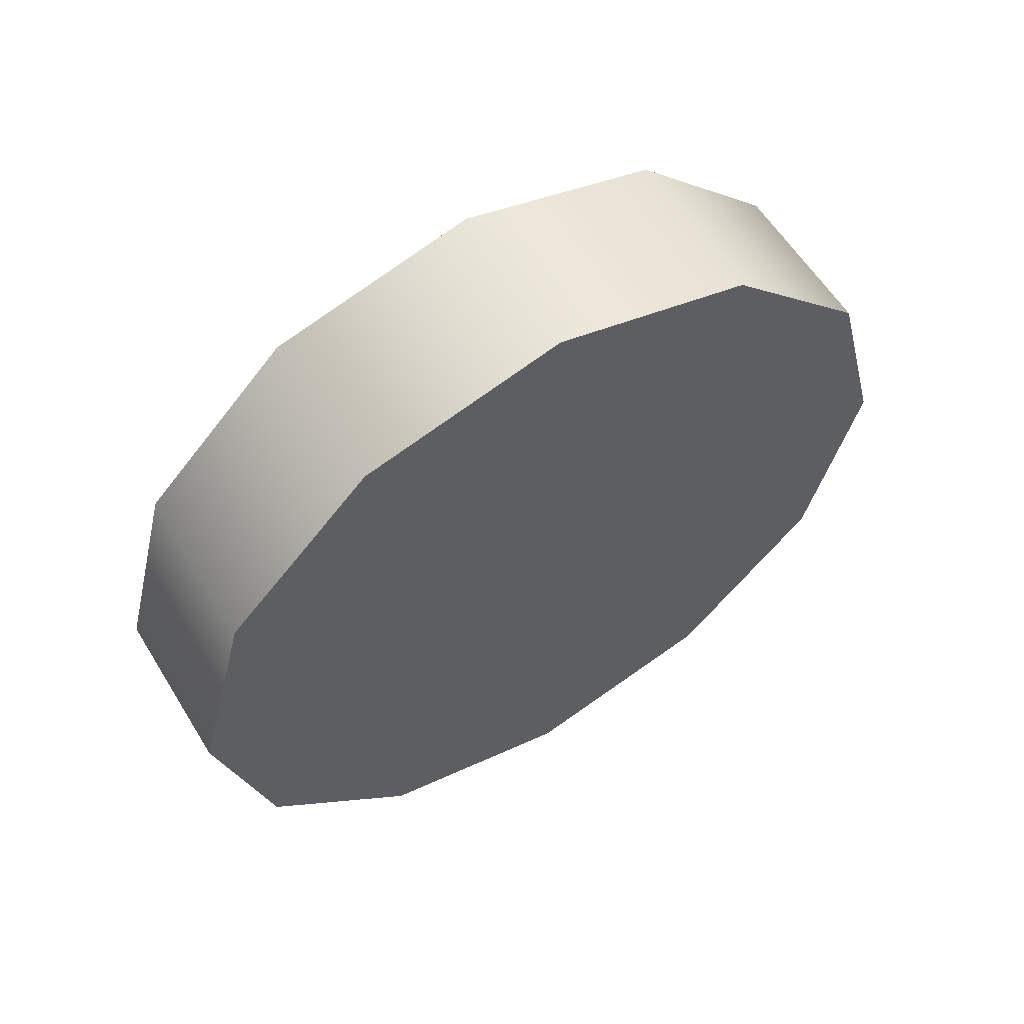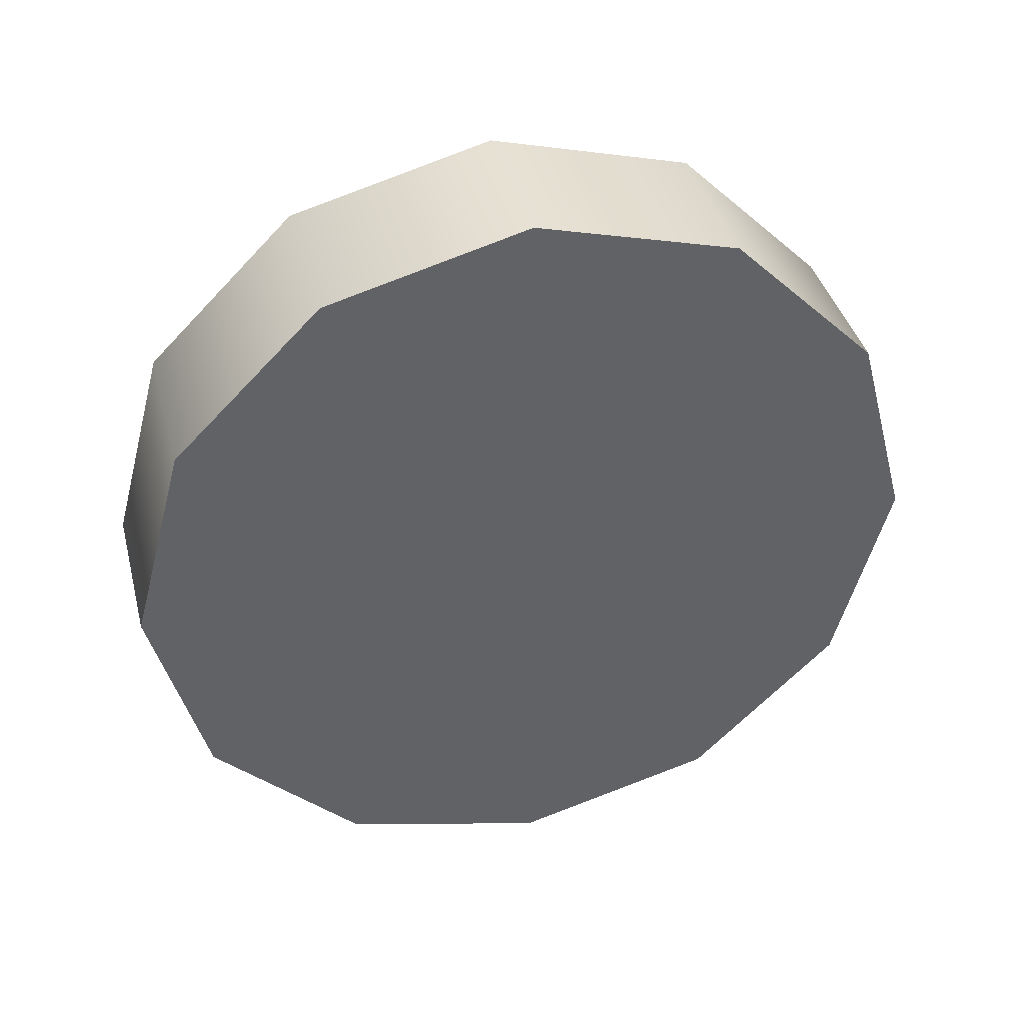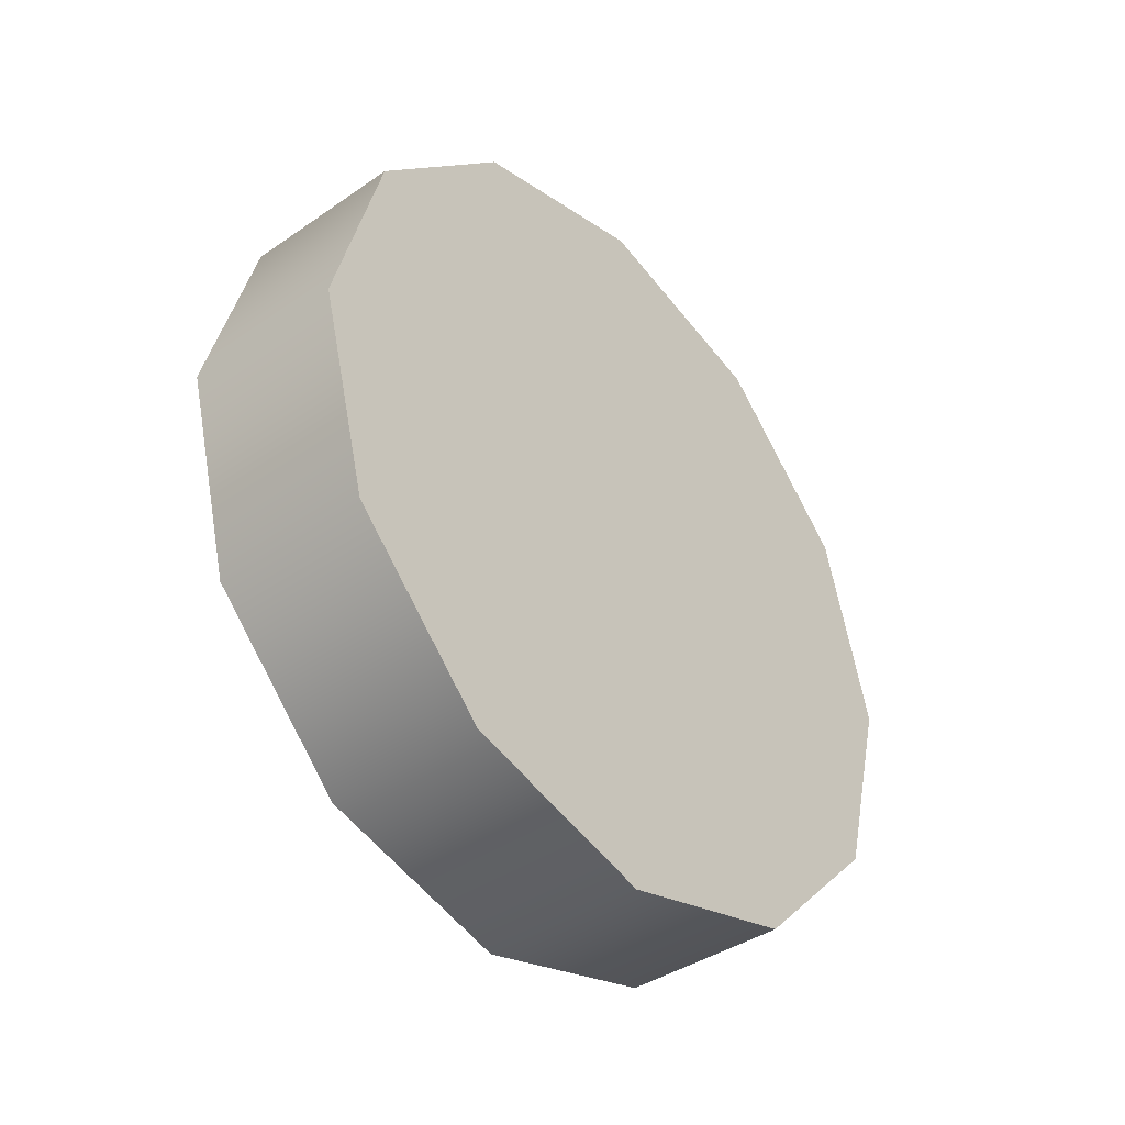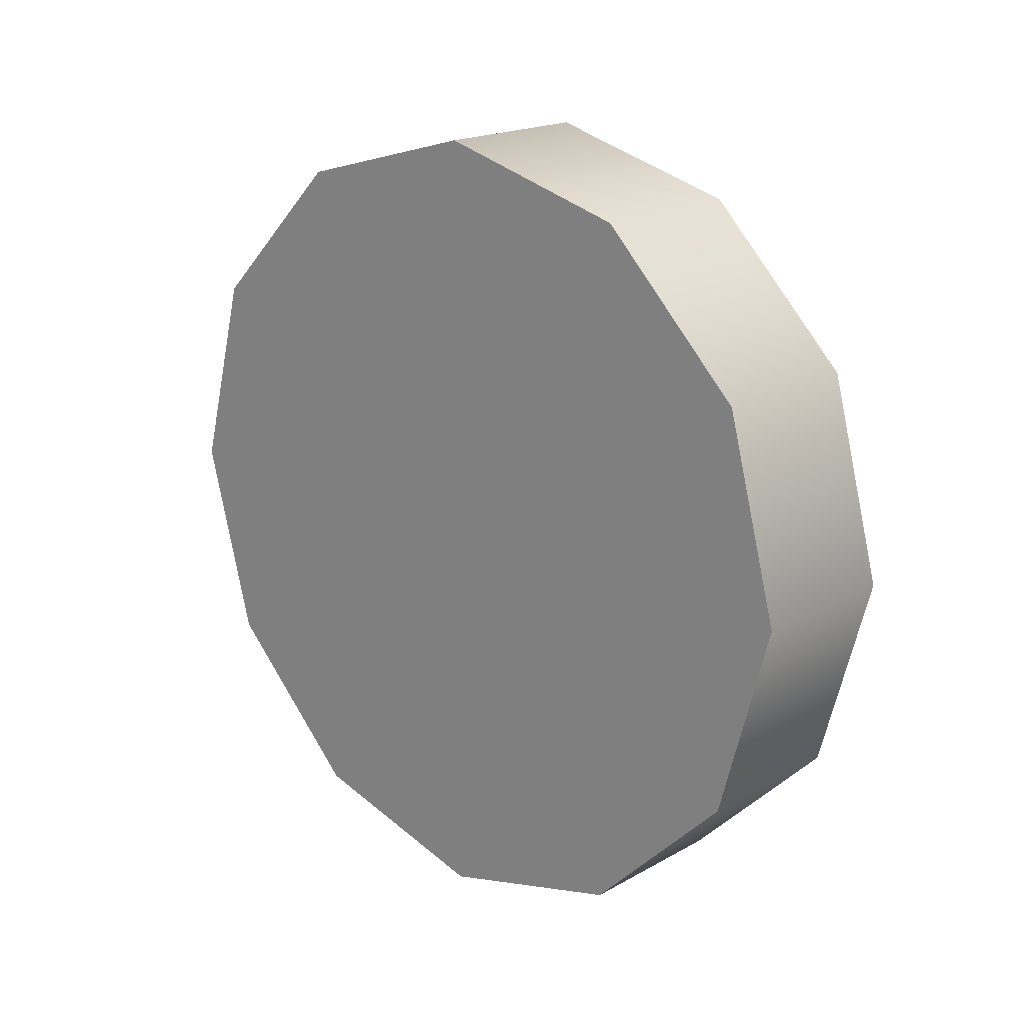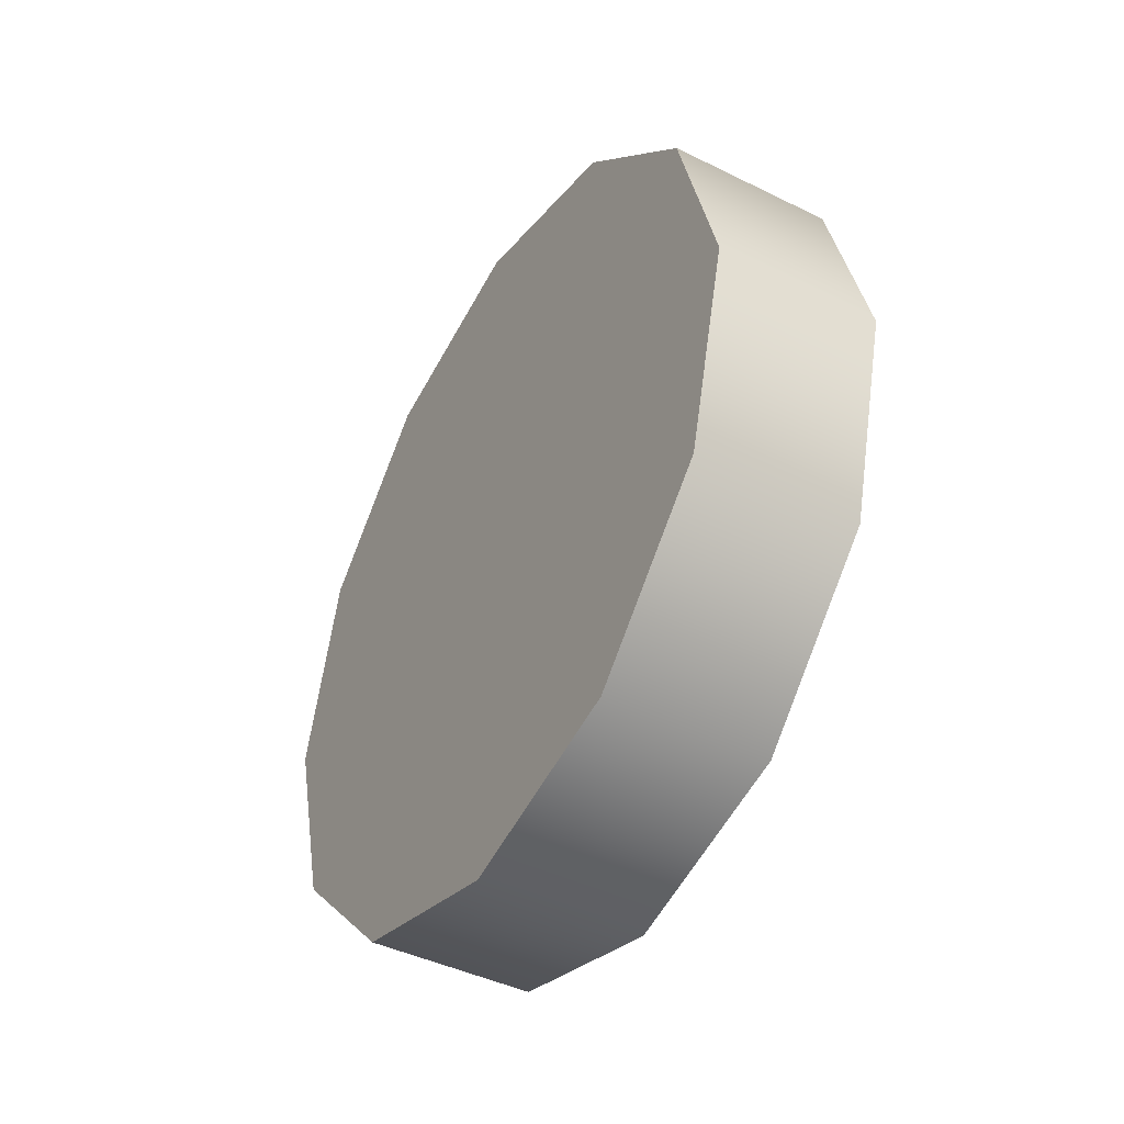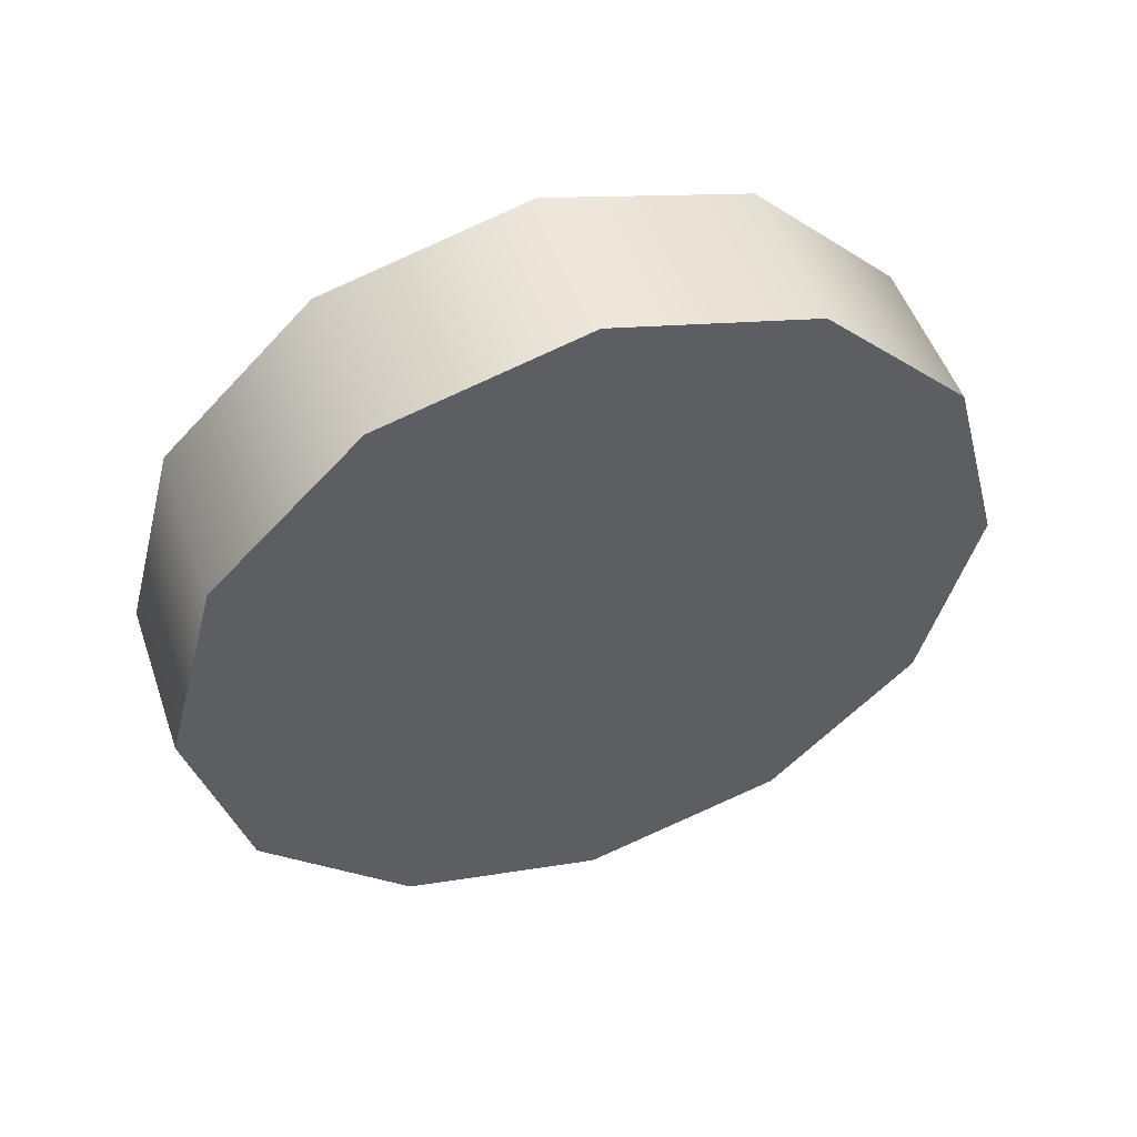
<metadata>
{"format":"obj","ext":"obj","renderer":"f3d","projection":"perspective","resolution":1024,"background":"white","views":[{"elev":58.8,"azim":-121.5,"up":"+Z"},{"elev":39.8,"azim":75.6,"up":"+Z"},{"elev":-40.2,"azim":40.3,"up":"+Y"},{"elev":18.9,"azim":133.4,"up":"+Y"},{"elev":-43.2,"azim":149.7,"up":"+Y"},{"elev":51.2,"azim":71.0,"up":"+Z"}]}
</metadata>
<code>
g swat_rr_wheel
v 0.08705 0.3722 -0.2149
v -0.08705 0.3722 -0.2149
v -0.08705 0.2149 -0.3722
v 0.08705 0.2149 -0.3722
v -0.08705 -0.0004205 -0.4302
v 0.08705 -0.0004205 -0.4302
v -0.08705 -0.2149 -0.3722
v 0.08705 -0.2149 -0.3722
v -0.08705 -0.3722 -0.2149
v 0.08705 -0.3722 -0.2149
v -0.08705 -0.4302 0.0004205
v 0.08705 -0.4302 0.0004205
v -0.08705 -0.3722 0.2149
v 0.08705 -0.3722 0.2149
v 0.08705 -0.3722 0.2149
v -0.08705 -0.3722 0.2149
v -0.08705 -0.2149 0.3722
v 0.08705 -0.2149 0.3722
v -0.08705 -0.0004205 0.4302
v 0.08705 -0.0004205 0.4302
v -0.08705 0.2149 0.3722
v 0.08705 0.2149 0.3722
v -0.08705 0.3722 0.2149
v 0.08705 0.3722 0.2149
v -0.08705 0.4302 0.0004205
v 0.08705 0.4302 0.0004205
v -0.08705 0.3722 -0.2149
v 0.08705 0.3722 -0.2149
v 0.08705 0.2149 -0.3722
v 0.08705 -0.0004205 0.0004205
v 0.08705 0.3722 -0.2149
v 0.08705 -0.0004205 -0.4302
v 0.08705 -0.2149 -0.3722
v 0.08705 -0.3722 -0.2149
v 0.08705 -0.4302 0.0004205
v 0.08705 -0.3722 0.2149
v 0.08705 -0.2149 0.3722
v 0.08705 -0.0004205 0.4302
v 0.08705 0.2149 0.3722
v 0.08705 0.3722 0.2149
v 0.08705 0.4302 0.0004205
v -0.08705 0.2149 -0.3722
v -0.08705 0.3722 -0.2149
v -0.08705 -0.0004205 -0.4302
v -0.08705 -0.2149 -0.3722
v -0.08705 -0.3722 -0.2149
v -0.08705 -0.4302 0.0004205
v -0.08705 -0.3722 0.2149
v -0.08705 -0.2149 0.3722
v -0.08705 0.4302 0.0004205
v -0.08705 -0.0004205 0.4302
v -0.08705 0.2149 0.3722
v -0.08705 0.3722 0.2149
f 3 2 1
f 4 3 1
f 5 3 4
f 6 5 4
f 7 5 6
f 8 7 6
f 9 7 8
f 10 9 8
f 11 9 10
f 12 11 10
f 13 11 12
f 14 13 12
f 17 16 15
f 18 17 15
f 19 17 18
f 20 19 18
f 21 19 20
f 22 21 20
f 23 21 22
f 24 23 22
f 25 23 24
f 26 25 24
f 27 25 26
f 28 27 26
f 31 30 29
f 29 30 32
f 32 30 33
f 33 30 34
f 34 30 35
f 35 30 36
f 36 30 37
f 37 30 38
f 38 30 39
f 39 30 40
f 40 30 41
f 41 30 31
f 44 43 42
f 45 43 44
f 46 43 45
f 47 43 46
f 48 43 47
f 49 43 48
f 49 50 43
f 51 50 49
f 52 50 51
f 53 50 52

</code>
